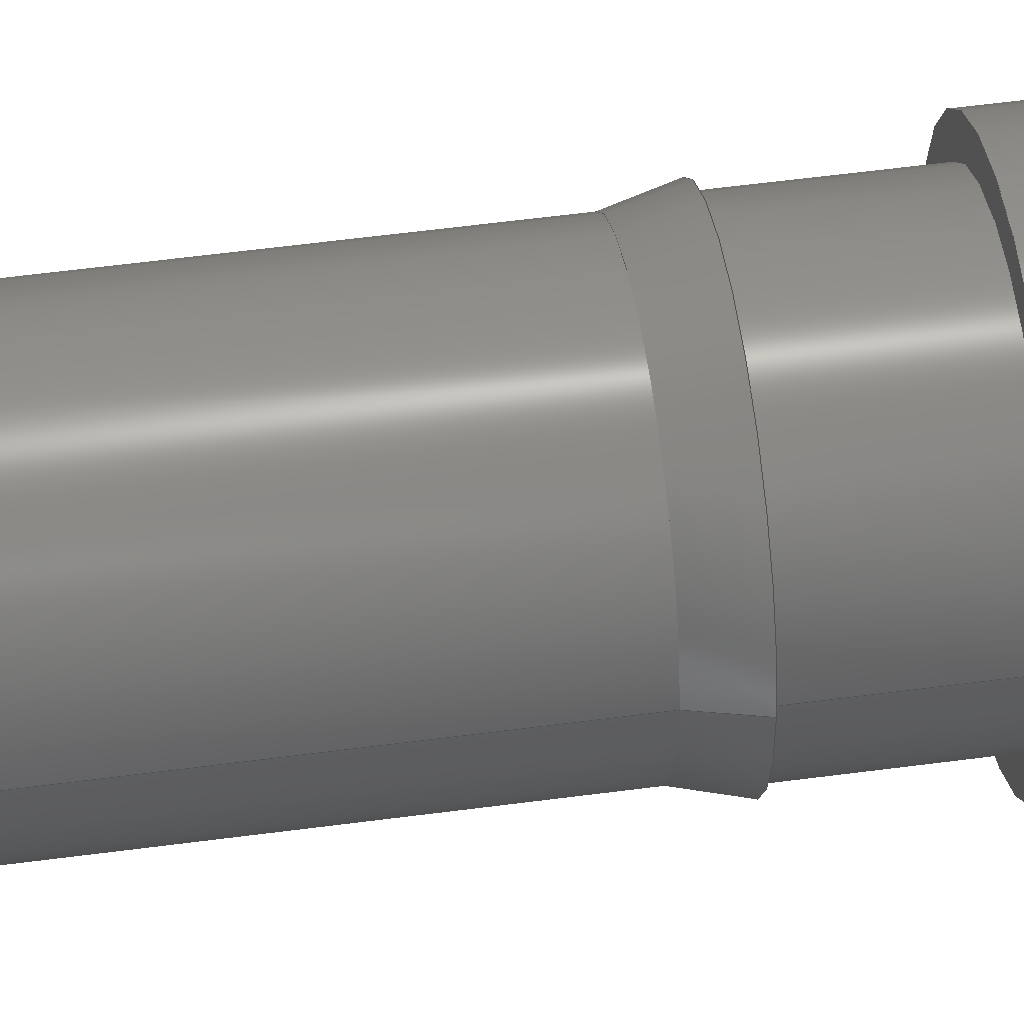
<metadata>
{"format":"step","ext":"step","renderer":"f3d","projection":"perspective","resolution":1024,"background":"white","views":[{"elev":46.3,"azim":80.9,"up":"+Y"}]}
</metadata>
<code>
ISO-10303-21;
DATA;
#1=MECHANICAL_DESIGN_GEOMETRIC_PRESENTATION_REPRESENTATION('',(#4),#427);
#2=SHAPE_REPRESENTATION_RELATIONSHIP('SRR','None',#434,#3);
#3=ADVANCED_BREP_SHAPE_REPRESENTATION('',(#5),#426);
#4=STYLED_ITEM('',(#444),#5);
#5=MANIFOLD_SOLID_BREP('Body1',#225);
#6=FACE_BOUND('',#49,.T.);
#7=FACE_BOUND('',#51,.T.);
#8=FACE_BOUND('',#53,.T.);
#9=FACE_BOUND('',#55,.T.);
#10=FACE_BOUND('',#57,.T.);
#11=PLANE('',#270);
#12=PLANE('',#271);
#13=PLANE('',#272);
#14=PLANE('',#273);
#15=PLANE('',#274);
#16=SPHERICAL_SURFACE('',#266,0.5309);
#17=SPHERICAL_SURFACE('',#268,0.3175);
#18=CONICAL_SURFACE('',#243,0.6985,0.7854);
#19=CONICAL_SURFACE('',#255,0.7493,0.2618);
#20=CONICAL_SURFACE('',#260,0.7053,0.5236);
#21=FACE_OUTER_BOUND('',#37,.T.);
#22=FACE_OUTER_BOUND('',#38,.T.);
#23=FACE_OUTER_BOUND('',#39,.T.);
#24=FACE_OUTER_BOUND('',#40,.T.);
#25=FACE_OUTER_BOUND('',#41,.T.);
#26=FACE_OUTER_BOUND('',#42,.T.);
#27=FACE_OUTER_BOUND('',#43,.T.);
#28=FACE_OUTER_BOUND('',#44,.T.);
#29=FACE_OUTER_BOUND('',#45,.T.);
#30=FACE_OUTER_BOUND('',#46,.T.);
#31=FACE_OUTER_BOUND('',#47,.T.);
#32=FACE_OUTER_BOUND('',#48,.T.);
#33=FACE_OUTER_BOUND('',#50,.T.);
#34=FACE_OUTER_BOUND('',#52,.T.);
#35=FACE_OUTER_BOUND('',#54,.T.);
#36=FACE_OUTER_BOUND('',#56,.T.);
#37=EDGE_LOOP('',(#145,#146,#147,#148,#149));
#38=EDGE_LOOP('',(#150,#151,#152,#153,#154));
#39=EDGE_LOOP('',(#155,#156,#157,#158,#159));
#40=EDGE_LOOP('',(#160,#161,#162,#163));
#41=EDGE_LOOP('',(#164,#165,#166,#167));
#42=EDGE_LOOP('',(#168,#169,#170,#171));
#43=EDGE_LOOP('',(#172,#173,#174,#175));
#44=EDGE_LOOP('',(#176,#177,#178,#179));
#45=EDGE_LOOP('',(#180,#181,#182,#183,#184));
#46=EDGE_LOOP('',(#185,#186,#187,#188));
#47=EDGE_LOOP('',(#189,#190,#191,#192));
#48=EDGE_LOOP('',(#193));
#49=EDGE_LOOP('',(#194));
#50=EDGE_LOOP('',(#195));
#51=EDGE_LOOP('',(#196));
#52=EDGE_LOOP('',(#197));
#53=EDGE_LOOP('',(#198));
#54=EDGE_LOOP('',(#199));
#55=EDGE_LOOP('',(#200));
#56=EDGE_LOOP('',(#201));
#57=EDGE_LOOP('',(#202));
#58=LINE('',#365,#67);
#59=LINE('',#372,#68);
#60=LINE('',#377,#69);
#61=LINE('',#383,#70);
#62=LINE('',#389,#71);
#63=LINE('',#395,#72);
#64=LINE('',#399,#73);
#65=LINE('',#403,#74);
#66=LINE('',#409,#75);
#67=VECTOR('',#283,0.3175);
#68=VECTOR('',#290,0.6985);
#69=VECTOR('',#297,0.6985);
#70=VECTOR('',#304,0.9144);
#71=VECTOR('',#311,0.7747);
#72=VECTOR('',#318,0.7493);
#73=VECTOR('',#323,0.7493);
#74=VECTOR('',#328,0.7053);
#75=VECTOR('',#335,0.5309);
#76=CIRCLE('',#240,0.3175);
#77=CIRCLE('',#241,0.3175);
#78=CIRCLE('',#242,0.3175);
#79=CIRCLE('',#244,0.6985);
#80=CIRCLE('',#245,0.6223);
#81=CIRCLE('',#246,0.6985);
#82=CIRCLE('',#248,0.6985);
#83=CIRCLE('',#250,0.9144);
#84=CIRCLE('',#251,0.9144);
#85=CIRCLE('',#253,0.7747);
#86=CIRCLE('',#254,0.7747);
#87=CIRCLE('',#256,0.8128);
#88=CIRCLE('',#257,0.7493);
#89=CIRCLE('',#259,0.7493);
#90=CIRCLE('',#261,0.7053);
#91=CIRCLE('',#263,0.5309);
#92=CIRCLE('',#264,0.5309);
#93=CIRCLE('',#265,0.5309);
#94=CIRCLE('',#267,0.5309);
#95=CIRCLE('',#269,0.3175);
#96=VERTEX_POINT('',#360);
#97=VERTEX_POINT('',#361);
#98=VERTEX_POINT('',#364);
#99=VERTEX_POINT('',#368);
#100=VERTEX_POINT('',#369);
#101=VERTEX_POINT('',#371);
#102=VERTEX_POINT('',#376);
#103=VERTEX_POINT('',#380);
#104=VERTEX_POINT('',#382);
#105=VERTEX_POINT('',#386);
#106=VERTEX_POINT('',#388);
#107=VERTEX_POINT('',#392);
#108=VERTEX_POINT('',#394);
#109=VERTEX_POINT('',#398);
#110=VERTEX_POINT('',#402);
#111=VERTEX_POINT('',#406);
#112=VERTEX_POINT('',#408);
#113=VERTEX_POINT('',#410);
#114=VERTEX_POINT('',#414);
#115=VERTEX_POINT('',#417);
#116=EDGE_CURVE('',#96,#97,#76,.T.);
#117=EDGE_CURVE('',#97,#96,#77,.T.);
#118=EDGE_CURVE('',#97,#98,#58,.T.);
#119=EDGE_CURVE('',#98,#98,#78,.T.);
#120=EDGE_CURVE('',#99,#100,#79,.T.);
#121=EDGE_CURVE('',#100,#101,#59,.T.);
#122=EDGE_CURVE('',#101,#101,#80,.T.);
#123=EDGE_CURVE('',#100,#99,#81,.T.);
#124=EDGE_CURVE('',#99,#102,#60,.T.);
#125=EDGE_CURVE('',#102,#102,#82,.T.);
#126=EDGE_CURVE('',#103,#103,#83,.T.);
#127=EDGE_CURVE('',#103,#104,#61,.T.);
#128=EDGE_CURVE('',#104,#104,#84,.T.);
#129=EDGE_CURVE('',#105,#105,#85,.T.);
#130=EDGE_CURVE('',#105,#106,#62,.T.);
#131=EDGE_CURVE('',#106,#106,#86,.T.);
#132=EDGE_CURVE('',#107,#107,#87,.T.);
#133=EDGE_CURVE('',#107,#108,#63,.T.);
#134=EDGE_CURVE('',#108,#108,#88,.T.);
#135=EDGE_CURVE('',#108,#109,#64,.T.);
#136=EDGE_CURVE('',#109,#109,#89,.T.);
#137=EDGE_CURVE('',#109,#110,#65,.T.);
#138=EDGE_CURVE('',#110,#110,#90,.T.);
#139=EDGE_CURVE('',#111,#111,#91,.T.);
#140=EDGE_CURVE('',#111,#112,#66,.T.);
#141=EDGE_CURVE('',#112,#113,#92,.T.);
#142=EDGE_CURVE('',#113,#112,#93,.T.);
#143=EDGE_CURVE('',#114,#113,#94,.T.);
#144=EDGE_CURVE('',#96,#115,#95,.T.);
#145=ORIENTED_EDGE('',*,*,#116,.F.);
#146=ORIENTED_EDGE('',*,*,#117,.F.);
#147=ORIENTED_EDGE('',*,*,#118,.T.);
#148=ORIENTED_EDGE('',*,*,#119,.T.);
#149=ORIENTED_EDGE('',*,*,#118,.F.);
#150=ORIENTED_EDGE('',*,*,#120,.T.);
#151=ORIENTED_EDGE('',*,*,#121,.T.);
#152=ORIENTED_EDGE('',*,*,#122,.F.);
#153=ORIENTED_EDGE('',*,*,#121,.F.);
#154=ORIENTED_EDGE('',*,*,#123,.T.);
#155=ORIENTED_EDGE('',*,*,#120,.F.);
#156=ORIENTED_EDGE('',*,*,#124,.T.);
#157=ORIENTED_EDGE('',*,*,#125,.T.);
#158=ORIENTED_EDGE('',*,*,#124,.F.);
#159=ORIENTED_EDGE('',*,*,#123,.F.);
#160=ORIENTED_EDGE('',*,*,#126,.F.);
#161=ORIENTED_EDGE('',*,*,#127,.T.);
#162=ORIENTED_EDGE('',*,*,#128,.T.);
#163=ORIENTED_EDGE('',*,*,#127,.F.);
#164=ORIENTED_EDGE('',*,*,#129,.F.);
#165=ORIENTED_EDGE('',*,*,#130,.T.);
#166=ORIENTED_EDGE('',*,*,#131,.T.);
#167=ORIENTED_EDGE('',*,*,#130,.F.);
#168=ORIENTED_EDGE('',*,*,#132,.F.);
#169=ORIENTED_EDGE('',*,*,#133,.T.);
#170=ORIENTED_EDGE('',*,*,#134,.T.);
#171=ORIENTED_EDGE('',*,*,#133,.F.);
#172=ORIENTED_EDGE('',*,*,#134,.F.);
#173=ORIENTED_EDGE('',*,*,#135,.T.);
#174=ORIENTED_EDGE('',*,*,#136,.T.);
#175=ORIENTED_EDGE('',*,*,#135,.F.);
#176=ORIENTED_EDGE('',*,*,#136,.F.);
#177=ORIENTED_EDGE('',*,*,#137,.T.);
#178=ORIENTED_EDGE('',*,*,#138,.T.);
#179=ORIENTED_EDGE('',*,*,#137,.F.);
#180=ORIENTED_EDGE('',*,*,#139,.F.);
#181=ORIENTED_EDGE('',*,*,#140,.T.);
#182=ORIENTED_EDGE('',*,*,#141,.T.);
#183=ORIENTED_EDGE('',*,*,#142,.T.);
#184=ORIENTED_EDGE('',*,*,#140,.F.);
#185=ORIENTED_EDGE('',*,*,#141,.F.);
#186=ORIENTED_EDGE('',*,*,#142,.F.);
#187=ORIENTED_EDGE('',*,*,#143,.F.);
#188=ORIENTED_EDGE('',*,*,#143,.T.);
#189=ORIENTED_EDGE('',*,*,#116,.T.);
#190=ORIENTED_EDGE('',*,*,#117,.T.);
#191=ORIENTED_EDGE('',*,*,#144,.T.);
#192=ORIENTED_EDGE('',*,*,#144,.F.);
#193=ORIENTED_EDGE('',*,*,#138,.F.);
#194=ORIENTED_EDGE('',*,*,#139,.T.);
#195=ORIENTED_EDGE('',*,*,#132,.T.);
#196=ORIENTED_EDGE('',*,*,#131,.F.);
#197=ORIENTED_EDGE('',*,*,#128,.F.);
#198=ORIENTED_EDGE('',*,*,#129,.T.);
#199=ORIENTED_EDGE('',*,*,#126,.T.);
#200=ORIENTED_EDGE('',*,*,#125,.F.);
#201=ORIENTED_EDGE('',*,*,#122,.T.);
#202=ORIENTED_EDGE('',*,*,#119,.F.);
#203=CYLINDRICAL_SURFACE('',#239,0.3175);
#204=CYLINDRICAL_SURFACE('',#247,0.6985);
#205=CYLINDRICAL_SURFACE('',#249,0.9144);
#206=CYLINDRICAL_SURFACE('',#252,0.7747);
#207=CYLINDRICAL_SURFACE('',#258,0.7493);
#208=CYLINDRICAL_SURFACE('',#262,0.5309);
#209=ADVANCED_FACE('',(#21),#203,.T.);
#210=ADVANCED_FACE('',(#22),#18,.T.);
#211=ADVANCED_FACE('',(#23),#204,.T.);
#212=ADVANCED_FACE('',(#24),#205,.T.);
#213=ADVANCED_FACE('',(#25),#206,.T.);
#214=ADVANCED_FACE('',(#26),#19,.T.);
#215=ADVANCED_FACE('',(#27),#207,.T.);
#216=ADVANCED_FACE('',(#28),#20,.T.);
#217=ADVANCED_FACE('',(#29),#208,.T.);
#218=ADVANCED_FACE('',(#30),#16,.T.);
#219=ADVANCED_FACE('',(#31),#17,.T.);
#220=ADVANCED_FACE('',(#32,#6),#11,.F.);
#221=ADVANCED_FACE('',(#33,#7),#12,.F.);
#222=ADVANCED_FACE('',(#34,#8),#13,.F.);
#223=ADVANCED_FACE('',(#35,#9),#14,.F.);
#224=ADVANCED_FACE('',(#36,#10),#15,.F.);
#225=CLOSED_SHELL('',(#209,#210,#211,#212,#213,#214,#215,#216,#217,#218,
#219,#220,#221,#222,#223,#224));
#226=DERIVED_UNIT_ELEMENT(#228,1);
#227=DERIVED_UNIT_ELEMENT(#429,-3);
#228=(
MASS_UNIT()
NAMED_UNIT(*)
SI_UNIT(.KILO.,.GRAM.)
);
#229=DERIVED_UNIT((#226,#227));
#230=MEASURE_REPRESENTATION_ITEM('density measure',
POSITIVE_RATIO_MEASURE(7850),#229);
#231=PROPERTY_DEFINITION_REPRESENTATION(#236,#233);
#232=PROPERTY_DEFINITION_REPRESENTATION(#237,#234);
#233=REPRESENTATION('material name',(#235),#426);
#234=REPRESENTATION('density',(#230),#426);
#235=DESCRIPTIVE_REPRESENTATION_ITEM('Steel','Steel');
#236=PROPERTY_DEFINITION('material property','material name',#436);
#237=PROPERTY_DEFINITION('material property','density of part',#436);
#238=AXIS2_PLACEMENT_3D('',#358,#275,#276);
#239=AXIS2_PLACEMENT_3D('',#359,#277,#278);
#240=AXIS2_PLACEMENT_3D('',#362,#279,#280);
#241=AXIS2_PLACEMENT_3D('',#363,#281,#282);
#242=AXIS2_PLACEMENT_3D('',#366,#284,#285);
#243=AXIS2_PLACEMENT_3D('',#367,#286,#287);
#244=AXIS2_PLACEMENT_3D('',#370,#288,#289);
#245=AXIS2_PLACEMENT_3D('',#373,#291,#292);
#246=AXIS2_PLACEMENT_3D('',#374,#293,#294);
#247=AXIS2_PLACEMENT_3D('',#375,#295,#296);
#248=AXIS2_PLACEMENT_3D('',#378,#298,#299);
#249=AXIS2_PLACEMENT_3D('',#379,#300,#301);
#250=AXIS2_PLACEMENT_3D('',#381,#302,#303);
#251=AXIS2_PLACEMENT_3D('',#384,#305,#306);
#252=AXIS2_PLACEMENT_3D('',#385,#307,#308);
#253=AXIS2_PLACEMENT_3D('',#387,#309,#310);
#254=AXIS2_PLACEMENT_3D('',#390,#312,#313);
#255=AXIS2_PLACEMENT_3D('',#391,#314,#315);
#256=AXIS2_PLACEMENT_3D('',#393,#316,#317);
#257=AXIS2_PLACEMENT_3D('',#396,#319,#320);
#258=AXIS2_PLACEMENT_3D('',#397,#321,#322);
#259=AXIS2_PLACEMENT_3D('',#400,#324,#325);
#260=AXIS2_PLACEMENT_3D('',#401,#326,#327);
#261=AXIS2_PLACEMENT_3D('',#404,#329,#330);
#262=AXIS2_PLACEMENT_3D('',#405,#331,#332);
#263=AXIS2_PLACEMENT_3D('',#407,#333,#334);
#264=AXIS2_PLACEMENT_3D('',#411,#336,#337);
#265=AXIS2_PLACEMENT_3D('',#412,#338,#339);
#266=AXIS2_PLACEMENT_3D('',#413,#340,#341);
#267=AXIS2_PLACEMENT_3D('',#415,#342,#343);
#268=AXIS2_PLACEMENT_3D('',#416,#344,#345);
#269=AXIS2_PLACEMENT_3D('',#418,#346,#347);
#270=AXIS2_PLACEMENT_3D('',#419,#348,#349);
#271=AXIS2_PLACEMENT_3D('',#420,#350,#351);
#272=AXIS2_PLACEMENT_3D('',#421,#352,#353);
#273=AXIS2_PLACEMENT_3D('',#422,#354,#355);
#274=AXIS2_PLACEMENT_3D('',#423,#356,#357);
#275=DIRECTION('axis',(0,0,1));
#276=DIRECTION('refdir',(1,0,0));
#277=DIRECTION('center_axis',(0,0,-1));
#278=DIRECTION('ref_axis',(-1,0,0));
#279=DIRECTION('center_axis',(0,0,-1));
#280=DIRECTION('ref_axis',(-1,0,0));
#281=DIRECTION('center_axis',(0,0,-1));
#282=DIRECTION('ref_axis',(-1,0,0));
#283=DIRECTION('',(0,0,1));
#284=DIRECTION('center_axis',(0,0,-1));
#285=DIRECTION('ref_axis',(-1,0,0));
#286=DIRECTION('center_axis',(0,0,1));
#287=DIRECTION('ref_axis',(1,0,0));
#288=DIRECTION('center_axis',(0,0,-1));
#289=DIRECTION('ref_axis',(-1,0,0));
#290=DIRECTION('',(0.7071,8.66e-17,-0.7071));
#291=DIRECTION('center_axis',(0,0,-1));
#292=DIRECTION('ref_axis',(-1,0,0));
#293=DIRECTION('center_axis',(0,0,-1));
#294=DIRECTION('ref_axis',(-1,0,0));
#295=DIRECTION('center_axis',(0,0,-1));
#296=DIRECTION('ref_axis',(-1,0,0));
#297=DIRECTION('',(0,0,1));
#298=DIRECTION('center_axis',(0,0,-1));
#299=DIRECTION('ref_axis',(-1,0,0));
#300=DIRECTION('center_axis',(0,0,-1));
#301=DIRECTION('ref_axis',(-1,0,0));
#302=DIRECTION('center_axis',(0,0,-1));
#303=DIRECTION('ref_axis',(-1,0,0));
#304=DIRECTION('',(0,0,1));
#305=DIRECTION('center_axis',(0,0,-1));
#306=DIRECTION('ref_axis',(-1,0,0));
#307=DIRECTION('center_axis',(0,0,-1));
#308=DIRECTION('ref_axis',(-1,0,0));
#309=DIRECTION('center_axis',(0,0,-1));
#310=DIRECTION('ref_axis',(-1,0,0));
#311=DIRECTION('',(0,0,1));
#312=DIRECTION('center_axis',(0,0,-1));
#313=DIRECTION('ref_axis',(-1,0,0));
#314=DIRECTION('center_axis',(0,0,-1));
#315=DIRECTION('ref_axis',(-1,0,0));
#316=DIRECTION('center_axis',(0,0,-1));
#317=DIRECTION('ref_axis',(-1,0,0));
#318=DIRECTION('',(-0.2588,3.17e-17,0.9659));
#319=DIRECTION('center_axis',(0,0,-1));
#320=DIRECTION('ref_axis',(-1,0,0));
#321=DIRECTION('center_axis',(0,0,-1));
#322=DIRECTION('ref_axis',(-1,0,0));
#323=DIRECTION('',(0,0,1));
#324=DIRECTION('center_axis',(0,0,-1));
#325=DIRECTION('ref_axis',(-1,0,0));
#326=DIRECTION('center_axis',(0,0,-1));
#327=DIRECTION('ref_axis',(-1,0,0));
#328=DIRECTION('',(-0.5,6.123e-17,0.866));
#329=DIRECTION('center_axis',(0,0,-1));
#330=DIRECTION('ref_axis',(-1,0,0));
#331=DIRECTION('center_axis',(0,0,-1));
#332=DIRECTION('ref_axis',(-1,0,0));
#333=DIRECTION('center_axis',(0,0,-1));
#334=DIRECTION('ref_axis',(-1,0,0));
#335=DIRECTION('',(0,0,1));
#336=DIRECTION('center_axis',(0,0,-1));
#337=DIRECTION('ref_axis',(-1,0,0));
#338=DIRECTION('center_axis',(0,0,-1));
#339=DIRECTION('ref_axis',(-1,0,0));
#340=DIRECTION('center_axis',(0,-6.123e-17,1));
#341=DIRECTION('ref_axis',(0,-1,0));
#342=DIRECTION('center_axis',(-1,-1.225e-16,0));
#343=DIRECTION('ref_axis',(-1.225e-16,1,0));
#344=DIRECTION('center_axis',(0,-6.123e-17,1));
#345=DIRECTION('ref_axis',(0,-1,0));
#346=DIRECTION('center_axis',(-1,-1.225e-16,0));
#347=DIRECTION('ref_axis',(-1.225e-16,1,0));
#348=DIRECTION('center_axis',(0,0,-1));
#349=DIRECTION('ref_axis',(-1,0,0));
#350=DIRECTION('center_axis',(0,0,1));
#351=DIRECTION('ref_axis',(1,0,0));
#352=DIRECTION('center_axis',(0,0,-1));
#353=DIRECTION('ref_axis',(-1,0,0));
#354=DIRECTION('center_axis',(0,0,1));
#355=DIRECTION('ref_axis',(1,0,0));
#356=DIRECTION('center_axis',(0,0,1));
#357=DIRECTION('ref_axis',(1,0,0));
#358=CARTESIAN_POINT('',(0,0,0));
#359=CARTESIAN_POINT('Origin',(0,0,-2.921));
#360=CARTESIAN_POINT('',(0,0.3175,-2.604));
#361=CARTESIAN_POINT('',(0.3175,-3.888e-17,-2.604));
#362=CARTESIAN_POINT('Origin',(0,0,-2.604));
#363=CARTESIAN_POINT('Origin',(0,0,-2.604));
#364=CARTESIAN_POINT('',(0.3175,-3.888e-17,0));
#365=CARTESIAN_POINT('',(0.3175,-3.888e-17,-2.921));
#366=CARTESIAN_POINT('Origin',(0,0,0));
#367=CARTESIAN_POINT('Origin',(0,0,0.0762));
#368=CARTESIAN_POINT('',(0.6985,8.554e-17,0.0762));
#369=CARTESIAN_POINT('',(-0.6985,-8.554e-17,0.0762));
#370=CARTESIAN_POINT('Origin',(0,0,0.0762));
#371=CARTESIAN_POINT('',(-0.6223,-7.621e-17,-2.082e-16));
#372=CARTESIAN_POINT('',(-0.6985,-8.554e-17,0.0762));
#373=CARTESIAN_POINT('Origin',(0,0,0));
#374=CARTESIAN_POINT('Origin',(0,0,0.0762));
#375=CARTESIAN_POINT('Origin',(0,0,-2.921));
#376=CARTESIAN_POINT('',(0.6985,-8.554e-17,0.7112));
#377=CARTESIAN_POINT('',(0.6985,-8.554e-17,-2.921));
#378=CARTESIAN_POINT('Origin',(0,0,0.7112));
#379=CARTESIAN_POINT('Origin',(0,0,-2.921));
#380=CARTESIAN_POINT('',(0.9144,-1.12e-16,0.7112));
#381=CARTESIAN_POINT('Origin',(0,0,0.7112));
#382=CARTESIAN_POINT('',(0.9144,-1.12e-16,1.118));
#383=CARTESIAN_POINT('',(0.9144,-1.12e-16,-2.921));
#384=CARTESIAN_POINT('Origin',(0,0,1.118));
#385=CARTESIAN_POINT('Origin',(0,0,-2.921));
#386=CARTESIAN_POINT('',(0.7747,-9.487e-17,1.118));
#387=CARTESIAN_POINT('Origin',(0,0,1.118));
#388=CARTESIAN_POINT('',(0.7747,-9.487e-17,1.829));
#389=CARTESIAN_POINT('',(0.7747,-9.487e-17,-2.921));
#390=CARTESIAN_POINT('Origin',(0,0,1.829));
#391=CARTESIAN_POINT('Origin',(0,0,2.066));
#392=CARTESIAN_POINT('',(0.8128,-9.954e-17,1.829));
#393=CARTESIAN_POINT('Origin',(0,0,1.829));
#394=CARTESIAN_POINT('',(0.7493,-9.176e-17,2.066));
#395=CARTESIAN_POINT('',(0.7493,-9.176e-17,2.066));
#396=CARTESIAN_POINT('Origin',(0,0,2.066));
#397=CARTESIAN_POINT('Origin',(0,0,-2.921));
#398=CARTESIAN_POINT('',(0.7493,-9.176e-17,4.623));
#399=CARTESIAN_POINT('',(0.7493,-9.176e-17,-2.921));
#400=CARTESIAN_POINT('Origin',(0,0,4.623));
#401=CARTESIAN_POINT('Origin',(0,0,4.699));
#402=CARTESIAN_POINT('',(0.7053,-8.638e-17,4.699));
#403=CARTESIAN_POINT('',(0.7053,-8.638e-17,4.699));
#404=CARTESIAN_POINT('Origin',(0,0,4.699));
#405=CARTESIAN_POINT('Origin',(0,0,-2.921));
#406=CARTESIAN_POINT('',(0.5309,-6.501e-17,4.699));
#407=CARTESIAN_POINT('Origin',(0,0,4.699));
#408=CARTESIAN_POINT('',(0.5309,-6.501e-17,7.14));
#409=CARTESIAN_POINT('',(0.5309,-6.501e-17,-2.921));
#410=CARTESIAN_POINT('',(-6.501e-17,0.5309,7.14));
#411=CARTESIAN_POINT('Origin',(0,0,7.14));
#412=CARTESIAN_POINT('Origin',(0,0,7.14));
#413=CARTESIAN_POINT('Origin',(0,0,7.14));
#414=CARTESIAN_POINT('',(-3.981e-33,3.251e-17,7.671));
#415=CARTESIAN_POINT('Origin',(0,0,7.14));
#416=CARTESIAN_POINT('Origin',(0,1.699e-13,-2.604));
#417=CARTESIAN_POINT('',(-2.381e-33,1.699e-13,-2.921));
#418=CARTESIAN_POINT('Origin',(0,1.699e-13,-2.604));
#419=CARTESIAN_POINT('Origin',(0,0.7053,4.699));
#420=CARTESIAN_POINT('Origin',(0,0.7747,1.829));
#421=CARTESIAN_POINT('Origin',(0,0.9144,1.118));
#422=CARTESIAN_POINT('Origin',(0,0.6985,0.7112));
#423=CARTESIAN_POINT('Origin',(0,0.3175,0));
#424=UNCERTAINTY_MEASURE_WITH_UNIT(LENGTH_MEASURE(0.01),#428,
'DISTANCE_ACCURACY_VALUE',
'Maximum model space distance between geometric entities at asserted c
onnectivities');
#425=UNCERTAINTY_MEASURE_WITH_UNIT(LENGTH_MEASURE(0.01),#428,
'DISTANCE_ACCURACY_VALUE',
'Maximum model space distance between geometric entities at asserted c
onnectivities');
#426=(
GEOMETRIC_REPRESENTATION_CONTEXT(3)
GLOBAL_UNCERTAINTY_ASSIGNED_CONTEXT((#424))
GLOBAL_UNIT_ASSIGNED_CONTEXT((#428,#430,#431))
REPRESENTATION_CONTEXT('','3D')
);
#427=(
GEOMETRIC_REPRESENTATION_CONTEXT(3)
GLOBAL_UNCERTAINTY_ASSIGNED_CONTEXT((#425))
GLOBAL_UNIT_ASSIGNED_CONTEXT((#428,#430,#431))
REPRESENTATION_CONTEXT('','3D')
);
#428=(
LENGTH_UNIT()
NAMED_UNIT(*)
SI_UNIT(.MILLI.,.METRE.)
);
#429=(
LENGTH_UNIT()
NAMED_UNIT(*)
SI_UNIT($,.METRE.)
);
#430=(
NAMED_UNIT(*)
PLANE_ANGLE_UNIT()
SI_UNIT($,.RADIAN.)
);
#431=(
NAMED_UNIT(*)
SI_UNIT($,.STERADIAN.)
SOLID_ANGLE_UNIT()
);
#432=SHAPE_DEFINITION_REPRESENTATION(#433,#434);
#433=PRODUCT_DEFINITION_SHAPE('',$,#436);
#434=SHAPE_REPRESENTATION('',(#238),#426);
#435=PRODUCT_DEFINITION_CONTEXT('part definition',#440,'design');
#436=PRODUCT_DEFINITION('8AC2B5D5-A450-4994-A097-B9B0F9FAC2FD',
'mill-max-0914-0-15-20-77-14-11-0 v1',#437,#435);
#437=PRODUCT_DEFINITION_FORMATION('',$,#442);
#438=PRODUCT_RELATED_PRODUCT_CATEGORY(
'mill-max-0914-0-15-20-77-14-11-0 v1',
'mill-max-0914-0-15-20-77-14-11-0 v1',(#442));
#439=APPLICATION_PROTOCOL_DEFINITION('international standard',
'automotive_design',2009,#440);
#440=APPLICATION_CONTEXT(
'Core Data for Automotive Mechanical Design Process');
#441=PRODUCT_CONTEXT('part definition',#440,'mechanical');
#442=PRODUCT('8AC2B5D5-A450-4994-A097-B9B0F9FAC2FD',
'mill-max-0914-0-15-20-77-14-11-0 v1','STEP AP214',(#441));
#443=PRESENTATION_STYLE_ASSIGNMENT((#445));
#444=PRESENTATION_STYLE_ASSIGNMENT((#446));
#445=SURFACE_STYLE_USAGE(.BOTH.,#447);
#446=SURFACE_STYLE_USAGE(.BOTH.,#448);
#447=SURFACE_SIDE_STYLE('',(#449));
#448=SURFACE_SIDE_STYLE('',(#450));
#449=SURFACE_STYLE_FILL_AREA(#451);
#450=SURFACE_STYLE_FILL_AREA(#452);
#451=FILL_AREA_STYLE('Steel - Satin',(#453));
#452=FILL_AREA_STYLE('Opaque(255,206,127)',(#454));
#453=FILL_AREA_STYLE_COLOUR('Steel - Satin',#455);
#454=FILL_AREA_STYLE_COLOUR('Opaque(255,206,127)',#456);
#455=COLOUR_RGB('Steel - Satin',0.6275,0.6275,0.6275);
#456=COLOUR_RGB('Opaque(255,206,127)',1,0.8078,0.498);
ENDSEC;
END-ISO-10303-21;

</code>
